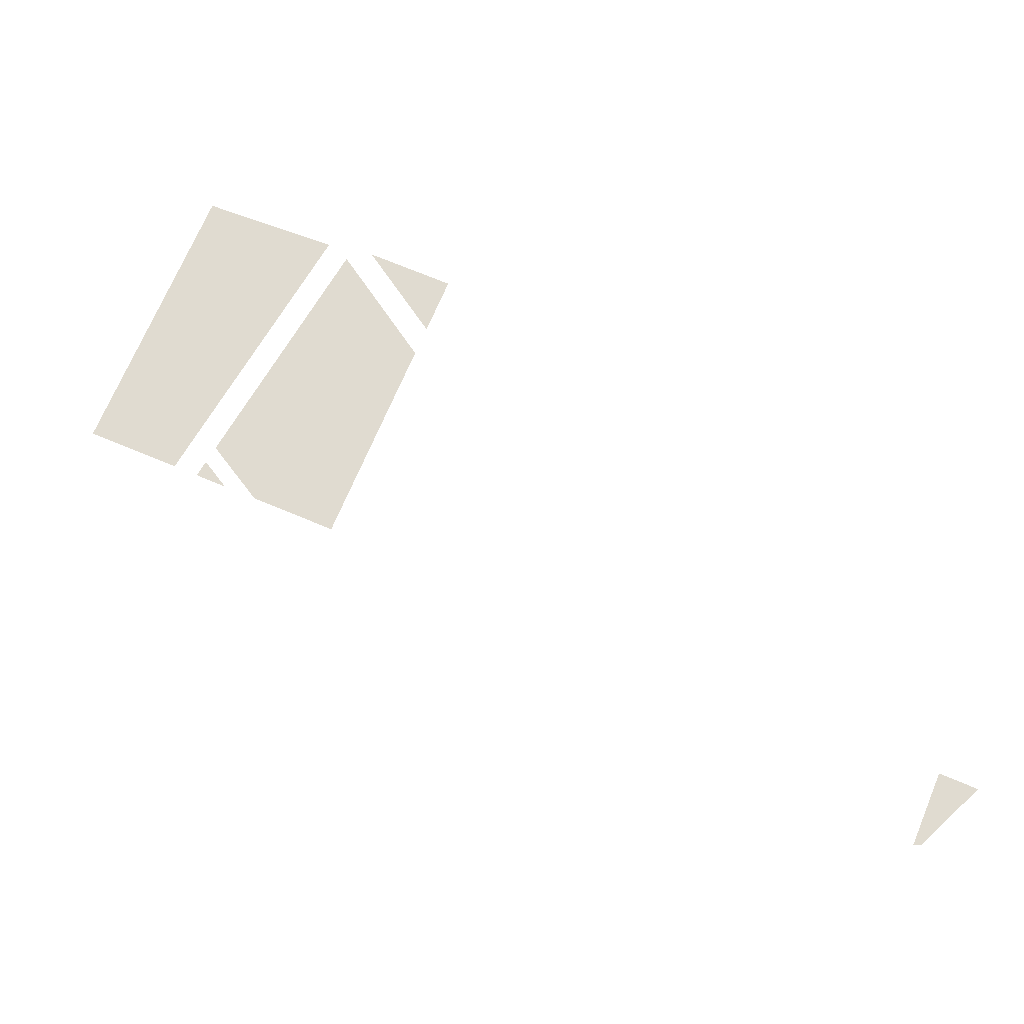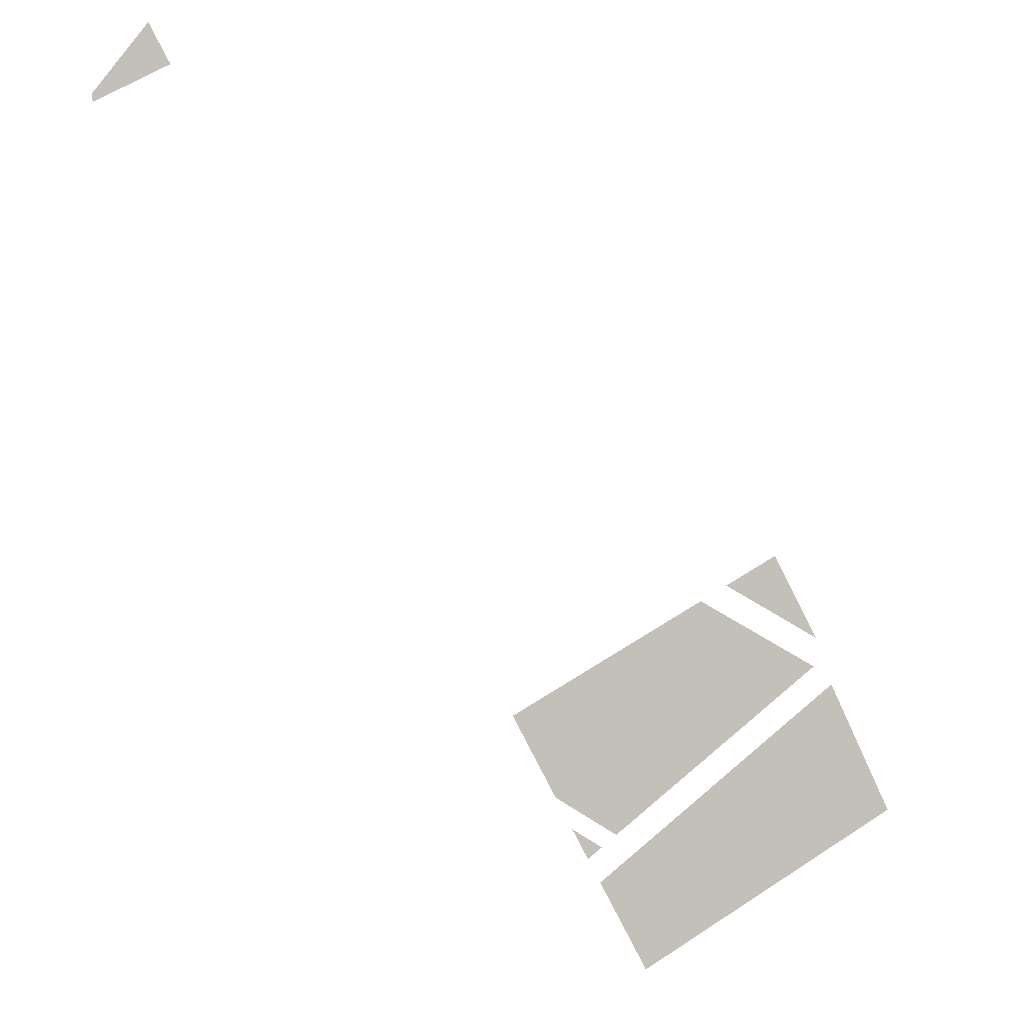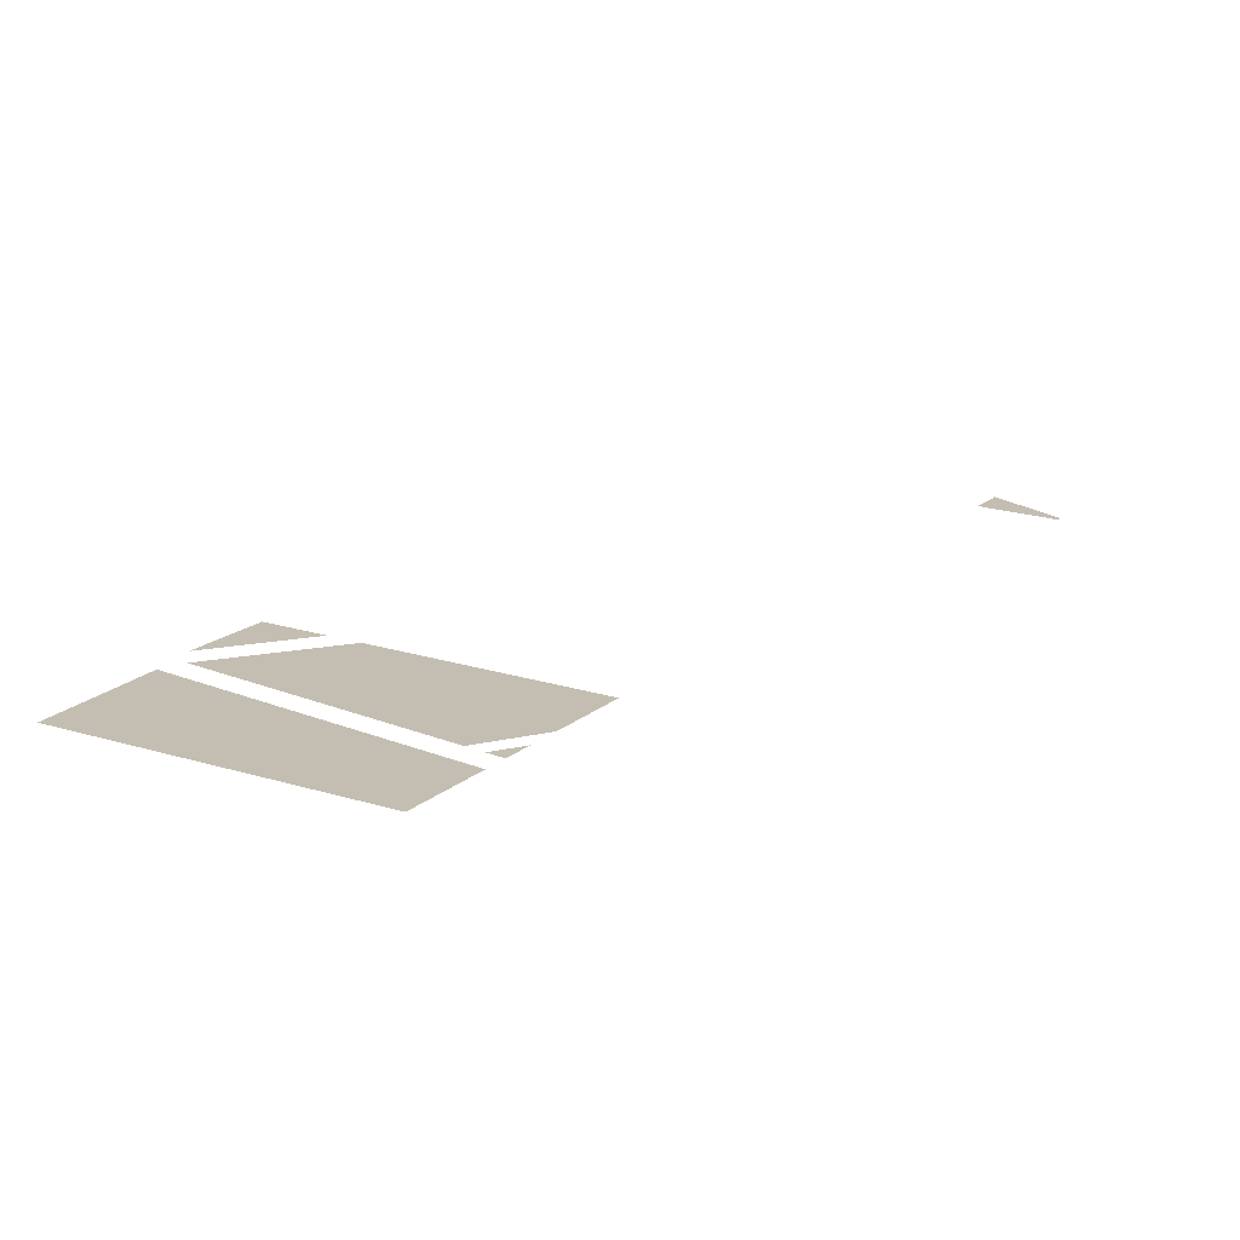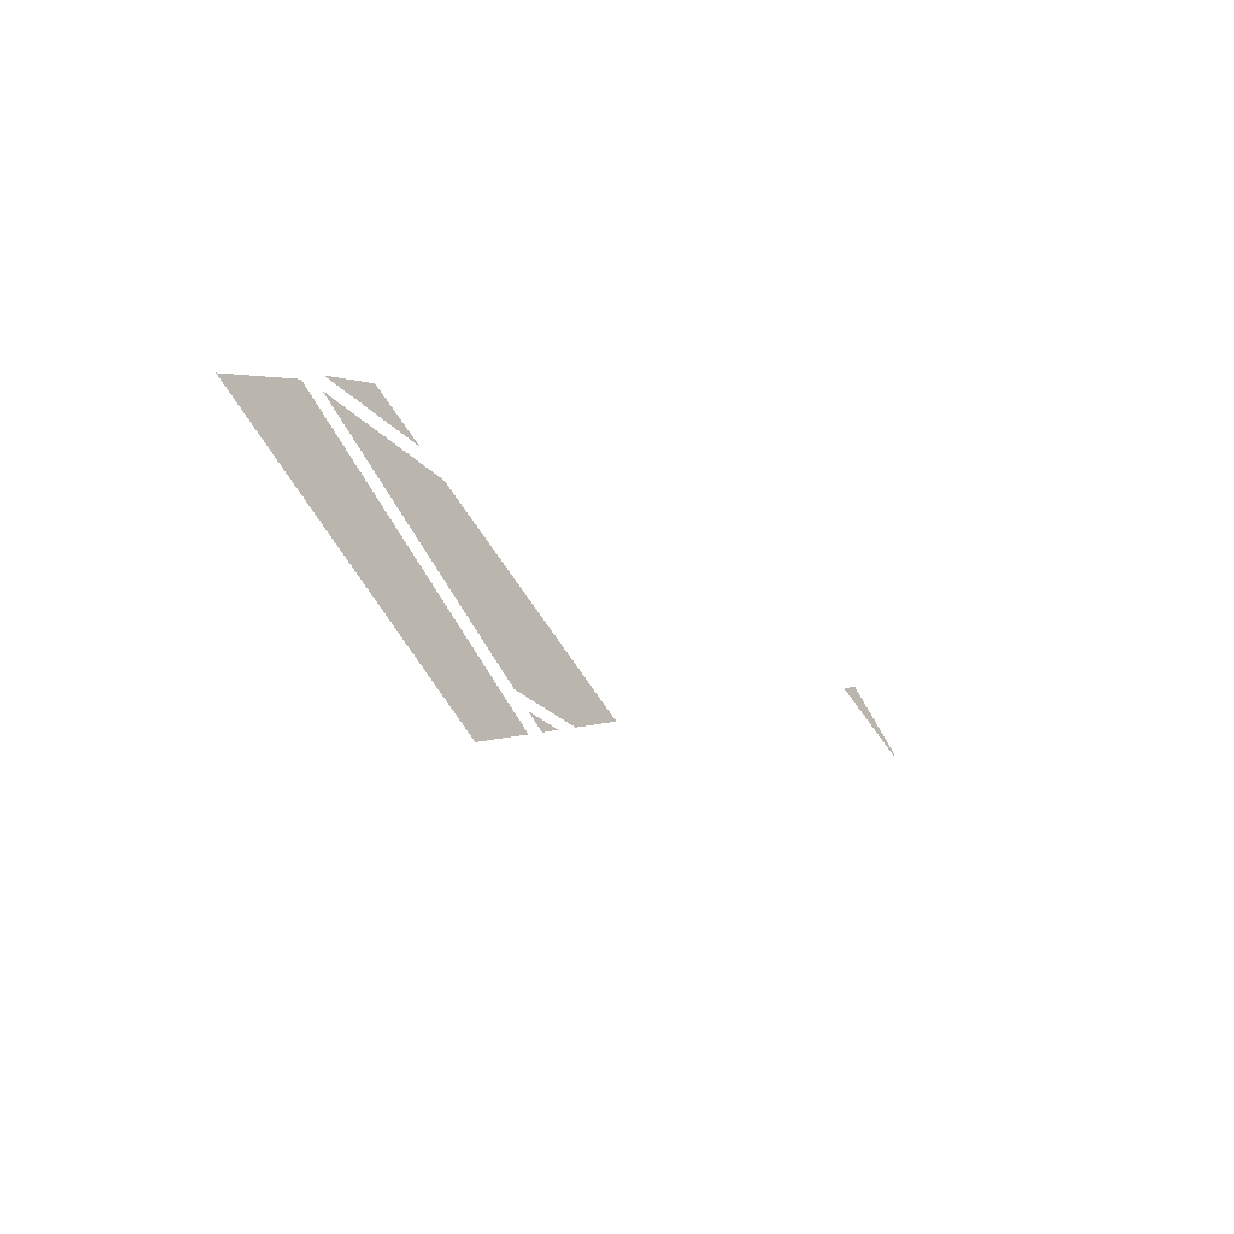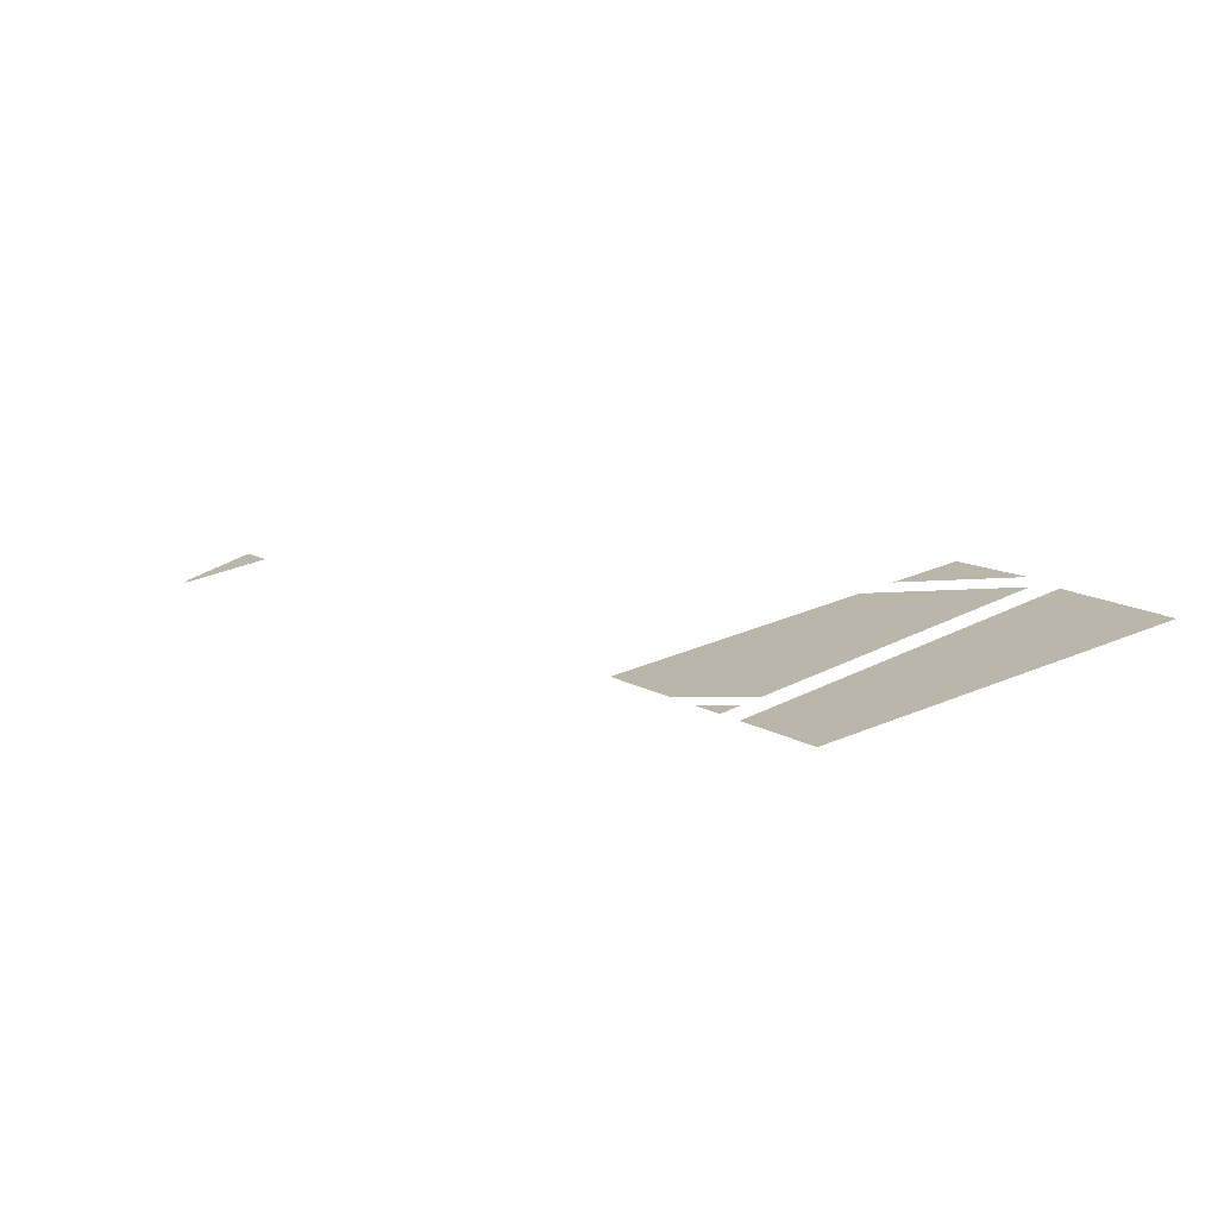
<metadata>
{"format":"obj","ext":"obj","renderer":"f3d","projection":"perspective","resolution":1024,"background":"white","views":[{"elev":70.1,"azim":-96.0,"up":"+Y"},{"elev":-0.7,"azim":-19.5,"up":"+Z"},{"elev":-73.1,"azim":177.6,"up":"+Z"},{"elev":-66.7,"azim":131.0,"up":"+Z"},{"elev":-75.1,"azim":10.4,"up":"+Z"}]}
</metadata>
<code>
v -445.3 0 148.1
v -428 0 163.4
v -433.8 0 174
v -448.4 0 154.5
v -442.3 0 141.8
v -422.1 0 152.9
v -428 0 163.4
v -445.3 0 148.1
v -462.7 0 132.8
v -445.3 0 148.1
v -448.4 0 154.5
v -463 0 134.9
v -462.4 0 130.7
v -442.3 0 141.8
v -445.3 0 148.1
v -462.7 0 132.8
f 1 2 3 4
f 5 6 7 8
f 9 10 11 12
f 13 14 15 16
v -75.61 0 -103.5
v -105.9 0 -120.2
v -49.85 0 -150.3
f 17 18 19
v -181.2 0 -263.9
v -198.6 0 -253.3
v -189.3 0 -270
f 20 21 22
v -22.25 0 -213.3
v -168.5 0 -308
v -154.9 0 -332.6
v -4.3 0 -249.7
v -40.2 0 -176.9
v -182 0 -283.3
v -168.5 0 -308
v -22.25 0 -213.3
f 23 24 25 26
f 27 28 29 30
v -121.5 0 -128.8
v -233.2 0 -190.3
v -208.3 0 -235.6
v -208.3 0 -235.6
v -51.36 0 -166.5
v -121.5 0 -128.8
v -172.6 0 -257.4
v -51.36 0 -166.5
v -208.3 0 -235.6
f 31 32 33
f 34 35 36
f 37 38 39

</code>
